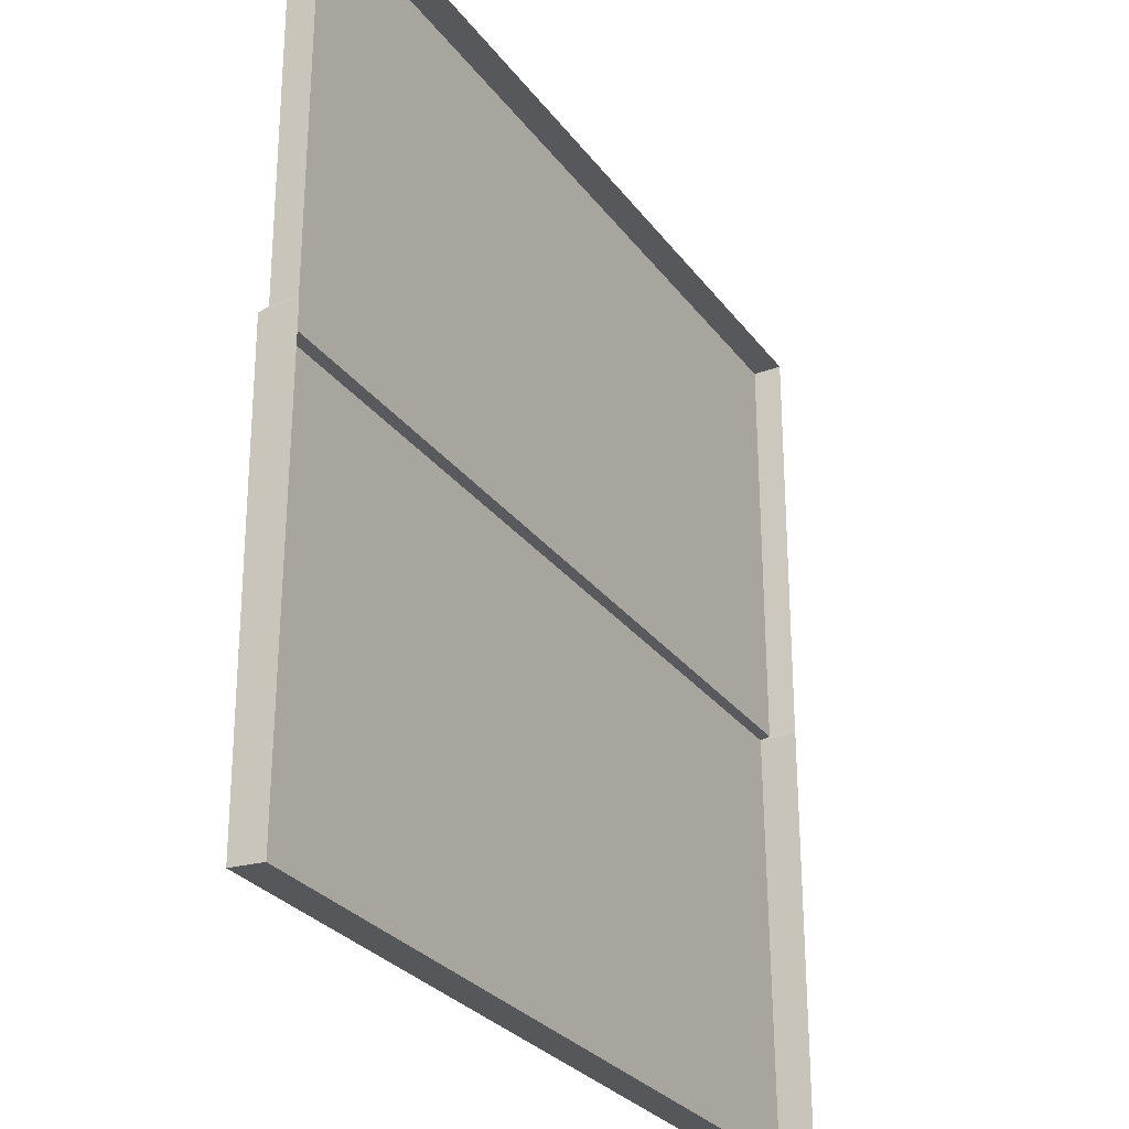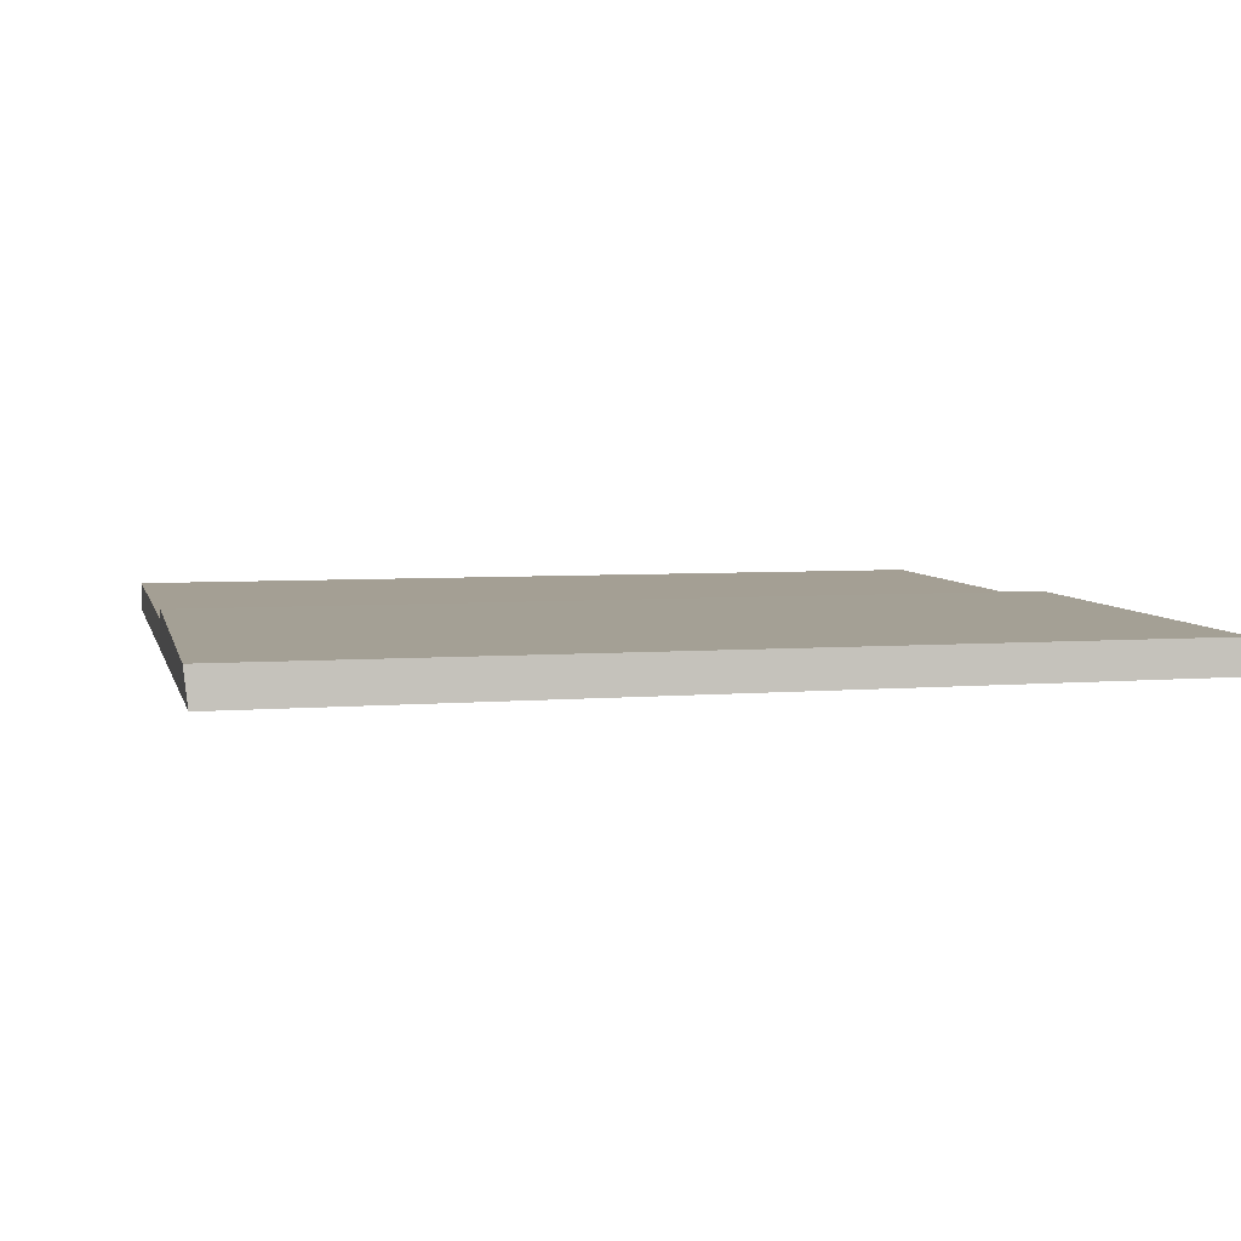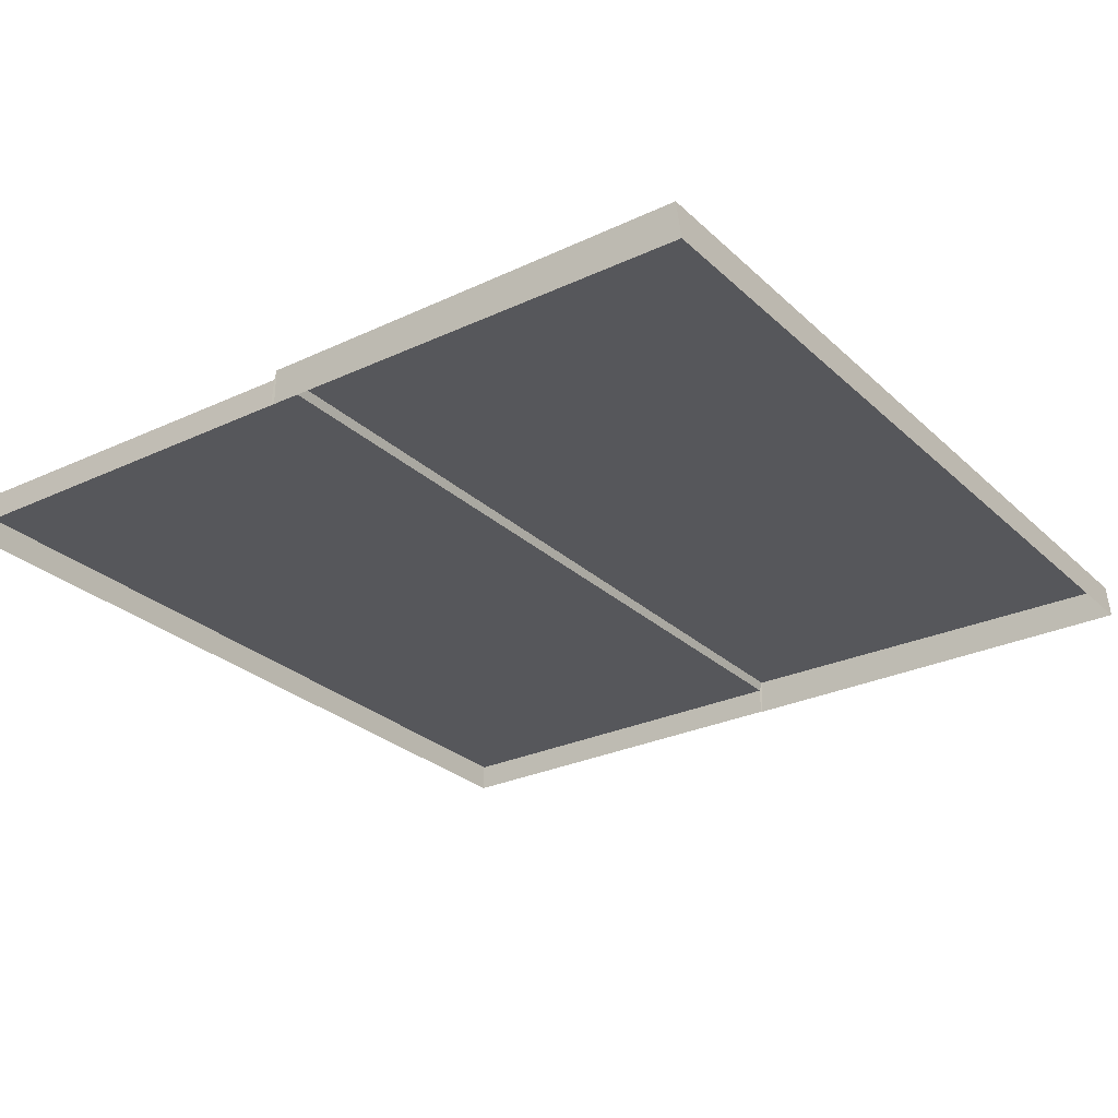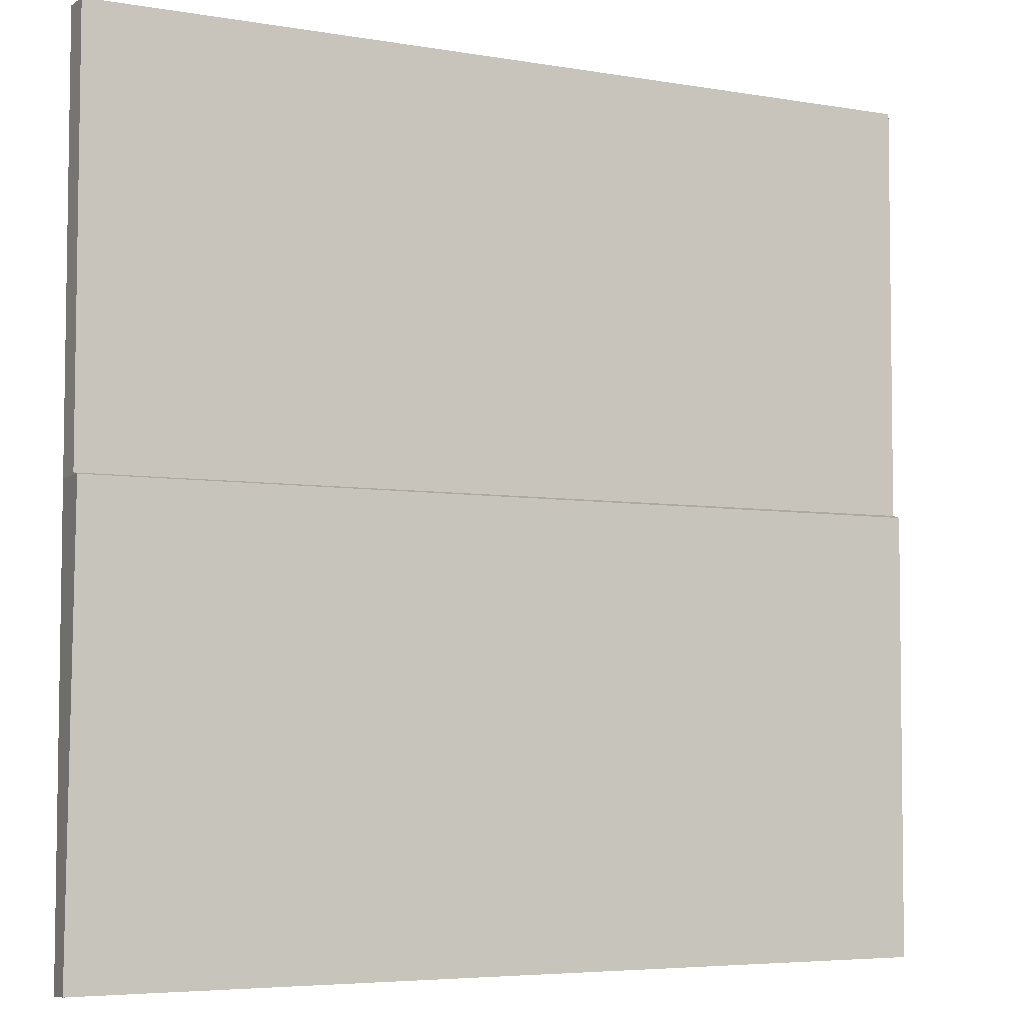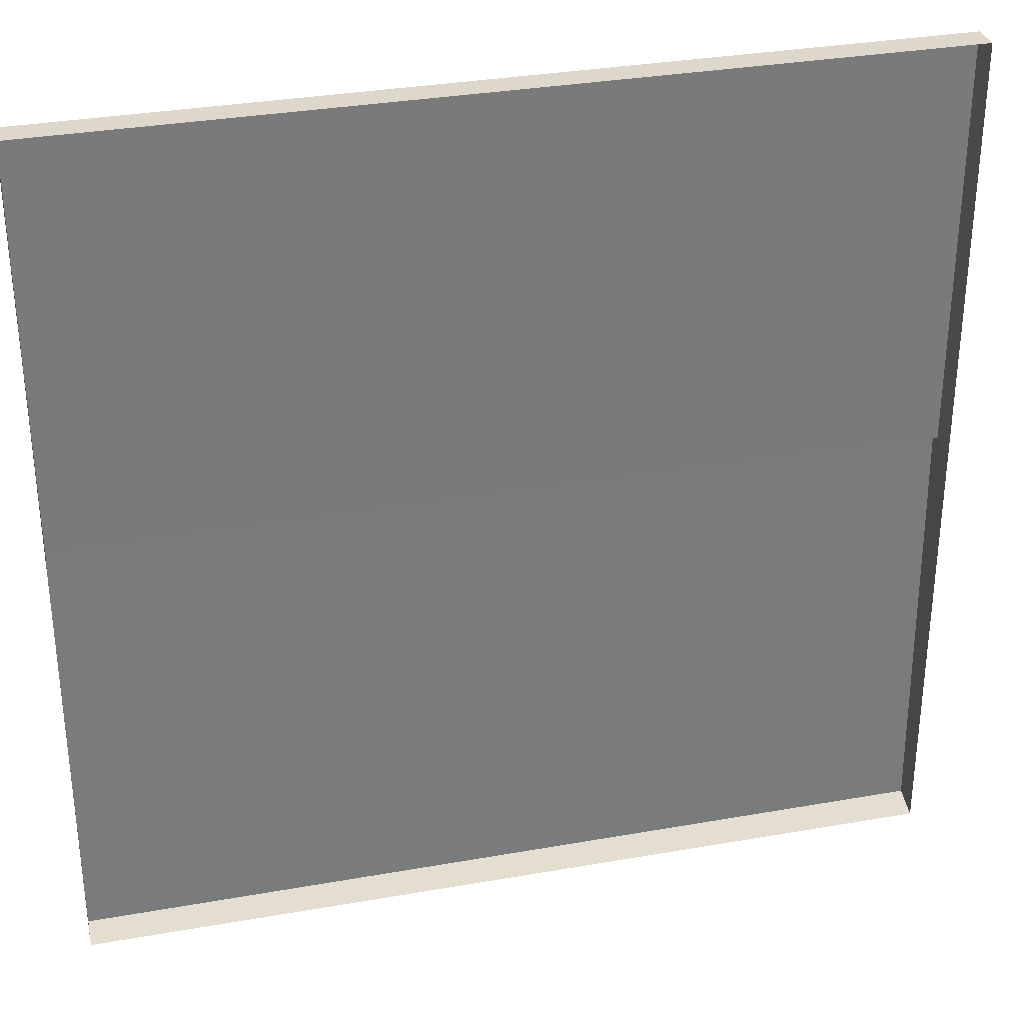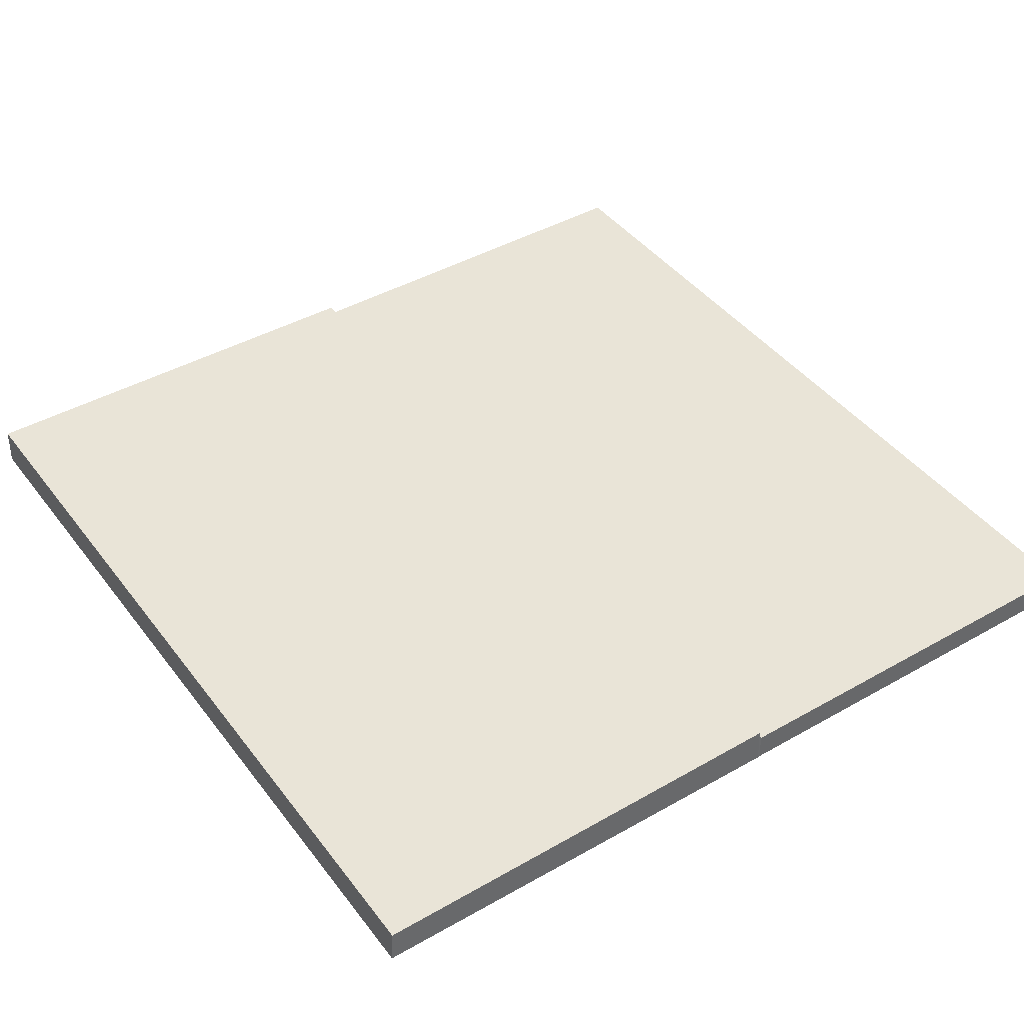
<metadata>
{"format":"obj","ext":"obj","renderer":"f3d","projection":"perspective","resolution":1024,"background":"white","views":[{"elev":-28.3,"azim":118.9,"up":"+Y"},{"elev":5.4,"azim":-13.1,"up":"+Z"},{"elev":-27.5,"azim":-54.3,"up":"+Z"},{"elev":-5.5,"azim":-27.7,"up":"+Y"},{"elev":32.2,"azim":165.9,"up":"+Y"},{"elev":42.9,"azim":55.9,"up":"+Z"}]}
</metadata>
<code>
v -19.94 -19.93 -0.422
v -19.93 19.94 -0.4138
v -20.11 -19.82 1.224
v -19.92 19.93 0.9157
v 19.94 -19.86 -0.2808
v 19.94 19.92 -0.3967
v 19.89 -19.74 1.234
v 19.93 19.9 0.9217
v -19.94 0.5559 -0.3914
v -19.91 0.5668 1.307
v 19.89 0.5418 1.342
v 19.94 0.5926 -0.3716
v -19.94 0.7294 -0.3876
v -19.92 0.661 0.8631
v 19.88 0.6753 0.904
v 19.94 0.701 -0.3463
f 13 14 4 2
f 14 15 8 4
f 15 16 6 8
f 10 11 15 14
f 3 1 5 7
f 8 6 2 4
f 11 12 16 15
f 7 5 12 11
f 3 7 11 10
f 1 3 10 9
f 9 10 14 13

</code>
